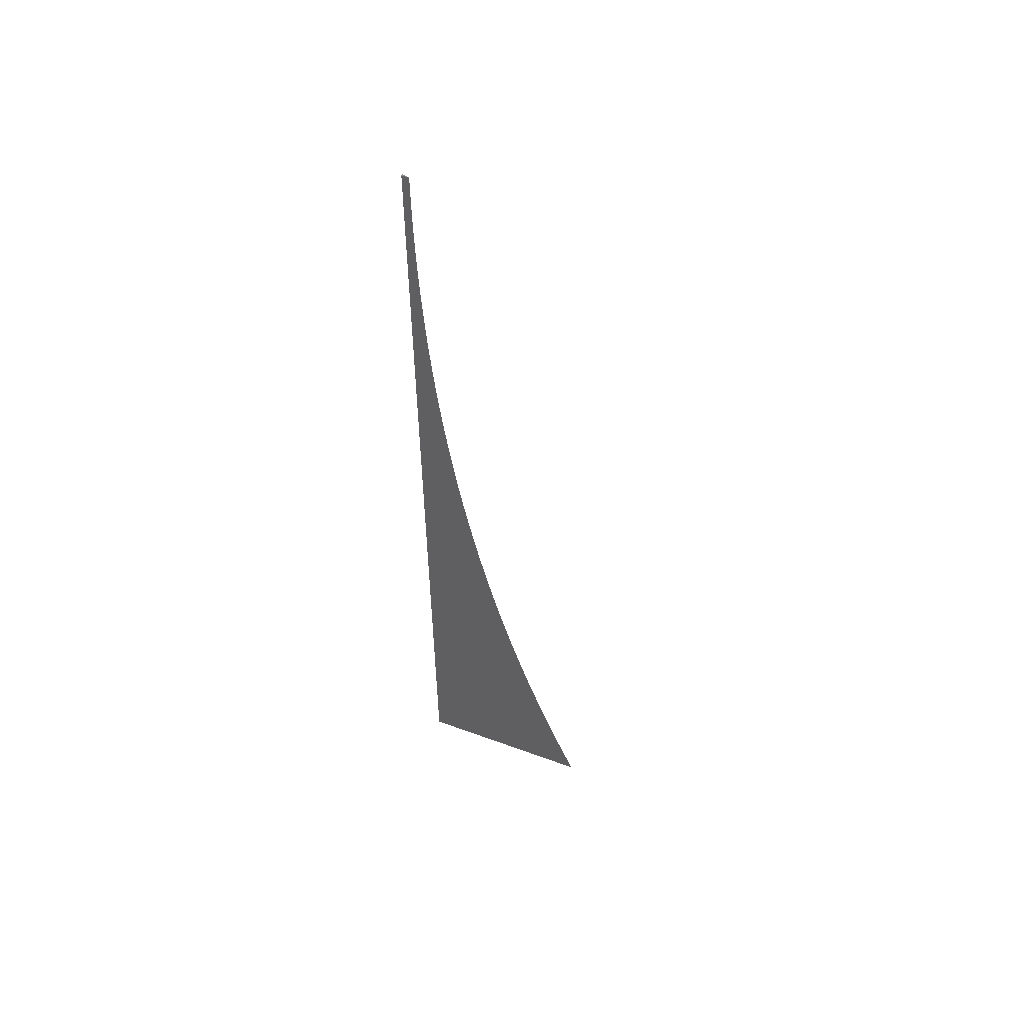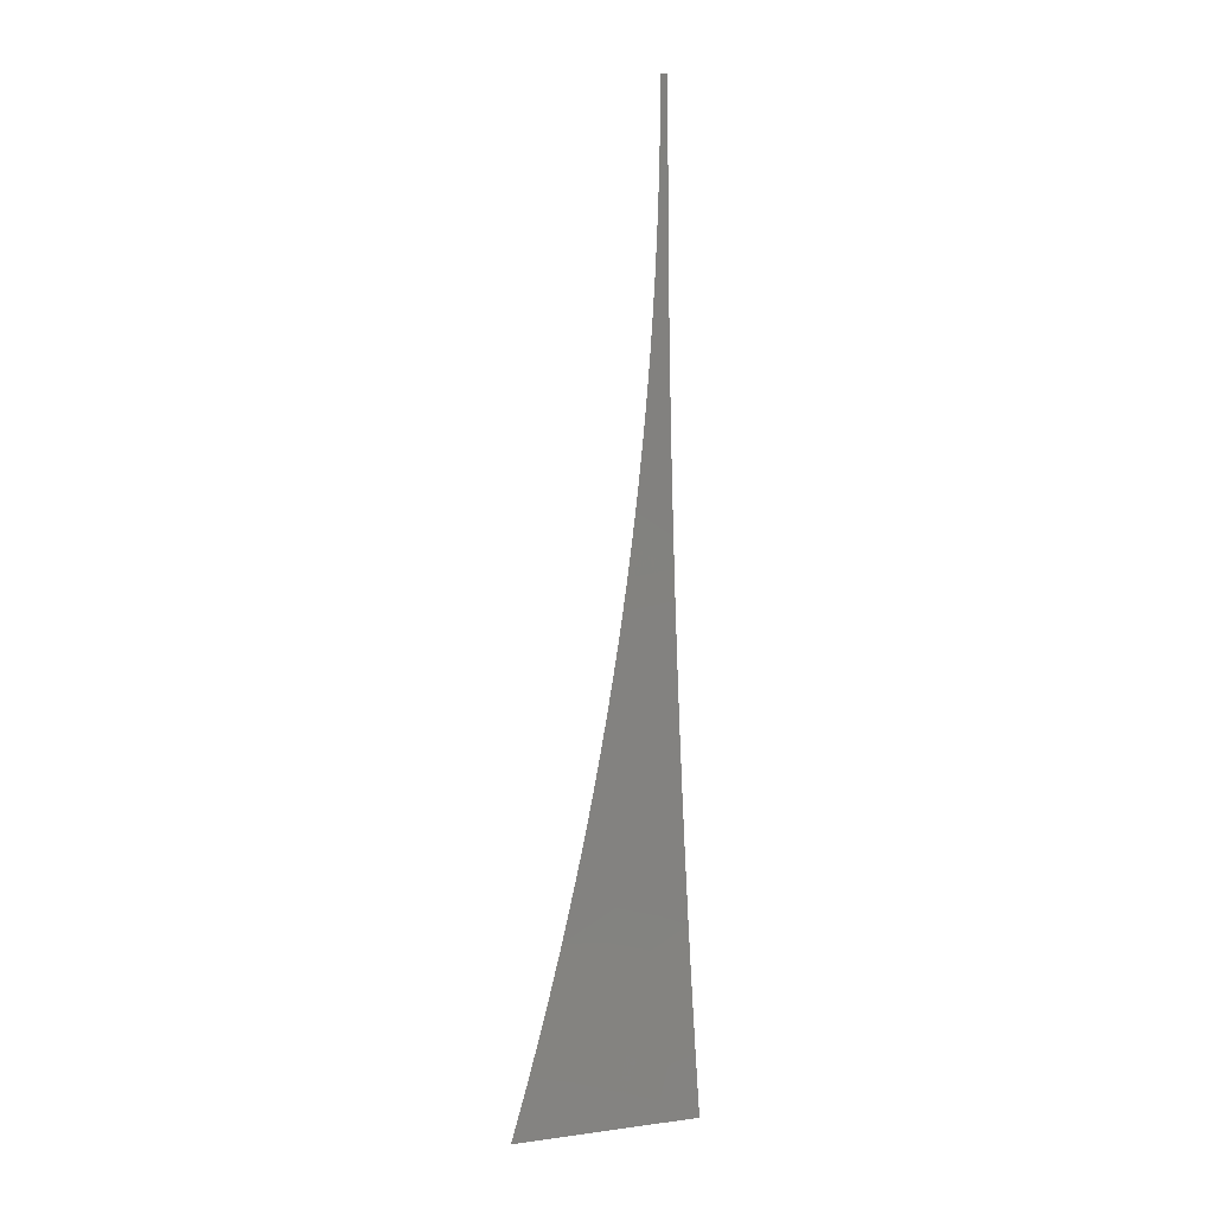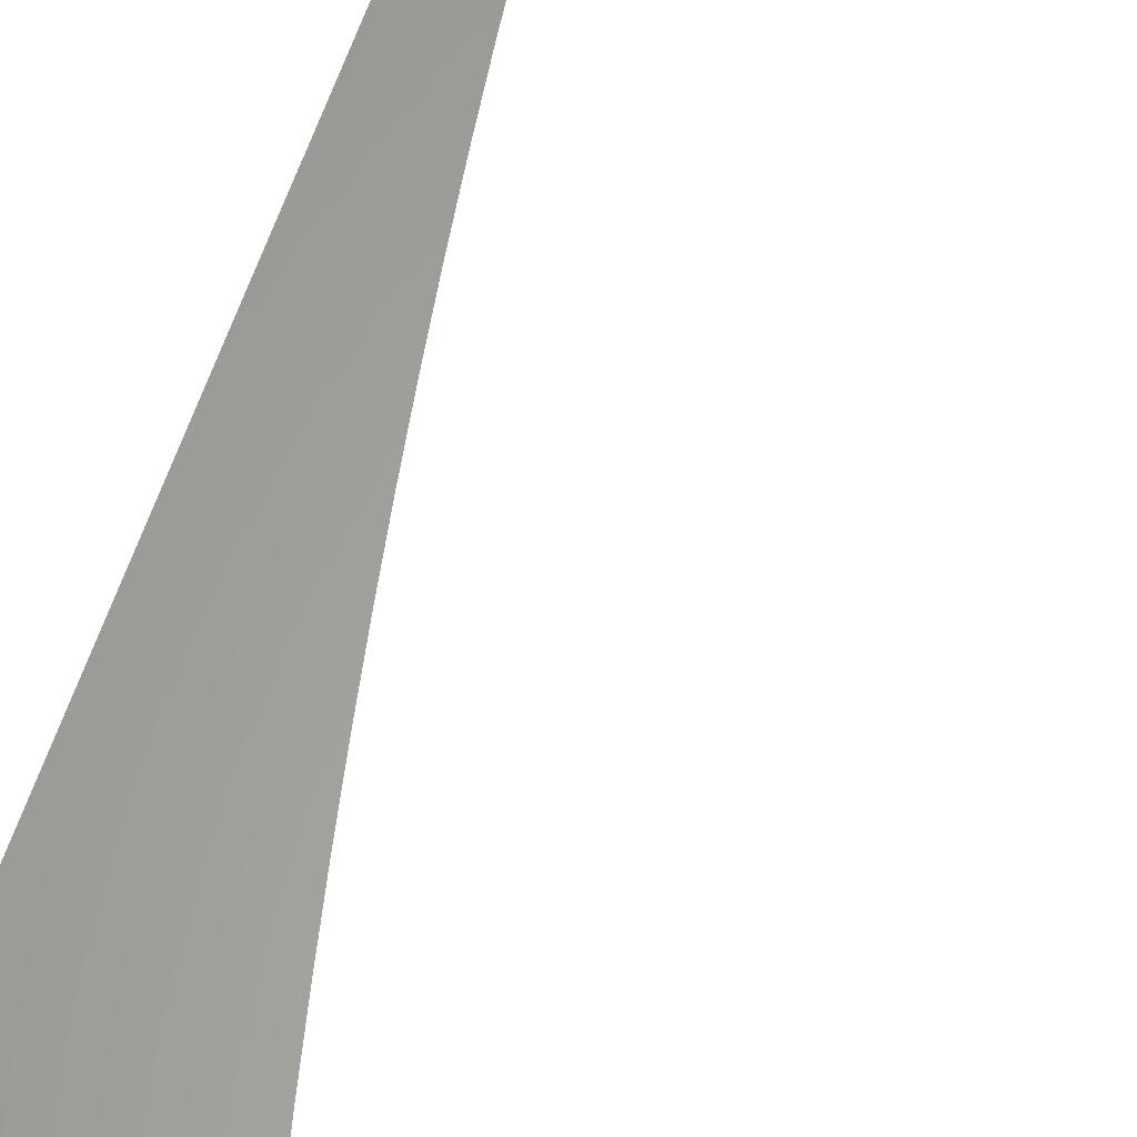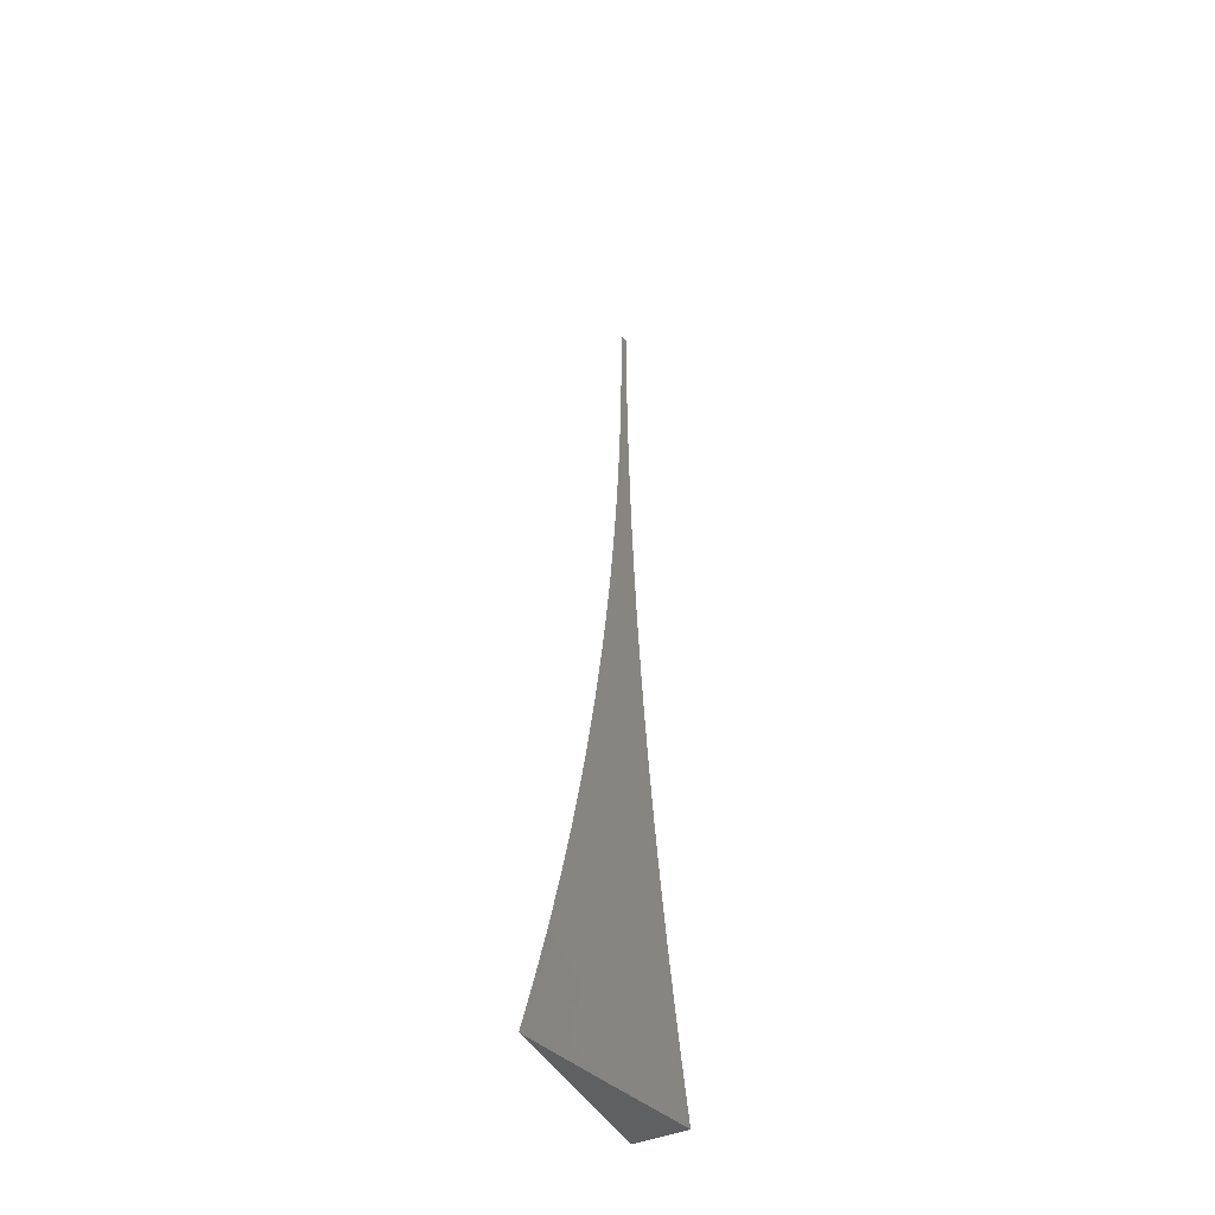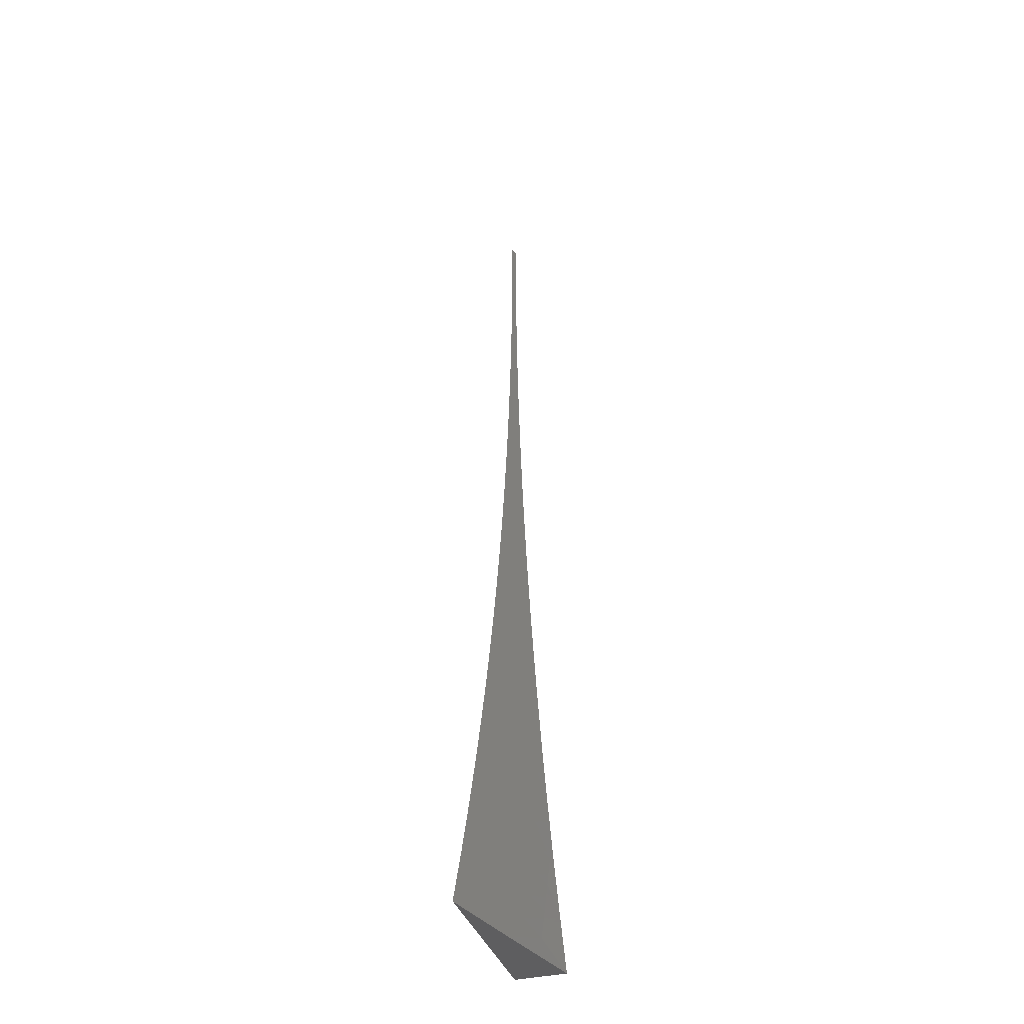
<metadata>
{"format":"stl","ext":"stl","renderer":"f3d","projection":"perspective","resolution":1024,"background":"white","views":[{"elev":54.9,"azim":21.2,"up":"+Y"},{"elev":4.9,"azim":141.1,"up":"+Y"},{"elev":62.2,"azim":19.5,"up":"+Z"},{"elev":-43.1,"azim":116.9,"up":"+Y"},{"elev":-37.1,"azim":107.4,"up":"+Y"}]}
</metadata>
<code>
# stl→obj: 80 verts, 156 faces
v -2.906 -1 10.97
v -3 -1 10.95
v -2.961 -0.9785 10.96
v -3 -0.9377 10.95
v -2.972 -0.9454 10.96
v -2.983 -0.9124 10.96
v -2.941 -0.8995 10.97
v -2.951 -0.8669 10.97
v -2.908 -0.8544 10.99
v -2.918 -0.8222 10.99
v -2.873 -0.8187 11
v -2.927 -0.7901 10.99
v -2.891 -0.7574 11
v -2.936 -0.7579 10.99
v -2.899 -0.7265 11
v -2.945 -0.7257 10.99
v -2.907 -0.6956 11
v -2.953 -0.6936 10.99
v -2.914 -0.6646 11
v -2.961 -0.6614 10.99
v -2.922 -0.6335 11
v -2.968 -0.6293 10.99
v -2.928 -0.6023 11
v -2.975 -0.5972 10.99
v -2.935 -0.571 11
v -2.981 -0.5651 10.99
v -2.941 -0.5396 11
v -2.987 -0.5331 10.99
v -2.947 -0.5082 11
v -2.993 -0.5011 10.99
v -2.953 -0.4766 11
v -2.999 -0.4692 10.99
v -2.958 -0.445 11
v -3 -0.4382 10.99
v -2.963 -0.4134 11
v -3 -0.3756 10.99
v -2.967 -0.3818 11
v -2.971 -0.3501 11
v -3 -0.313 10.99
v -2.975 -0.3183 11
v -2.978 -0.2866 11
v -3 -0.2505 10.99
v -2.981 -0.2548 11
v -2.984 -0.223 11
v -3 -0.1879 11
v -2.986 -0.1912 11
v -2.988 -0.1594 11
v -3 -0.1253 11
v -2.99 -0.1275 11
v -2.991 -0.09563 11
v -3 -0.06263 11
v -2.992 -0.06376 11
v -2.992 -0.03188 11
v -3 -3.591e-16 11
v -2.993 -3.582e-16 11
v -3 -0.8753 10.96
v -2.993 -0.8793 10.96
v -2.961 -0.8342 10.97
v -3 -0.813 10.96
v -2.97 -0.8016 10.97
v -2.979 -0.7689 10.97
v -3 -0.7506 10.97
v -2.988 -0.7363 10.97
v -2.996 -0.7037 10.97
v -3 -0.6881 10.97
v -3 -0.6257 10.98
v -3 -0.5632 10.98
v -3 -0.5007 10.99
v -2.854 -0.8796 11
v -2.898 -0.8865 10.99
v -2.93 -0.9321 10.97
v -2.888 -0.9187 10.99
v -2.834 -0.94 11
v -2.877 -0.9507 10.99
v -2.866 -0.9828 10.99
v -2.907 -0.9971 10.97
v -2.812 -1 11
v -2.919 -0.9646 10.97
v -3 -1 11
v -3 0 11
f 1 2 3
f 3 2 4
f 3 4 5
f 5 4 6
f 5 6 7
f 7 6 8
f 7 8 9
f 9 8 10
f 9 10 11
f 11 10 12
f 11 12 13
f 13 12 14
f 13 14 15
f 15 14 16
f 15 16 17
f 17 16 18
f 17 18 19
f 19 18 20
f 19 20 21
f 21 20 22
f 21 22 23
f 23 22 24
f 23 24 25
f 25 24 26
f 25 26 27
f 27 26 28
f 27 28 29
f 29 28 30
f 29 30 31
f 31 30 32
f 31 32 33
f 33 32 34
f 33 34 35
f 35 34 36
f 35 36 37
f 37 36 38
f 38 36 39
f 38 39 40
f 40 39 41
f 41 39 42
f 41 42 43
f 43 42 44
f 44 42 45
f 44 45 46
f 46 45 47
f 47 45 48
f 47 48 49
f 49 48 50
f 50 48 51
f 50 51 52
f 52 51 53
f 53 51 54
f 53 54 55
f 4 56 6
f 6 56 57
f 6 57 8
f 8 57 58
f 8 58 10
f 10 58 12
f 57 56 58
f 58 56 59
f 58 59 60
f 60 59 61
f 60 61 14
f 14 61 16
f 59 62 61
f 61 62 63
f 61 63 16
f 16 63 18
f 63 62 64
f 64 62 65
f 64 65 18
f 18 65 20
f 65 66 20
f 20 66 22
f 22 66 24
f 24 66 67
f 24 67 26
f 26 67 28
f 67 68 28
f 28 68 30
f 30 68 32
f 32 68 34
f 11 69 9
f 9 69 70
f 9 70 7
f 7 70 71
f 7 71 5
f 5 71 3
f 70 69 72
f 72 69 73
f 72 73 74
f 74 73 75
f 74 75 76
f 76 75 1
f 76 1 3
f 73 77 75
f 75 77 1
f 74 76 78
f 78 76 3
f 78 3 71
f 72 74 78
f 72 78 71
f 72 71 70
f 14 12 60
f 60 12 58
f 64 18 63
f 2 1 79
f 79 1 77
f 77 73 79
f 79 73 69
f 79 69 11
f 11 13 79
f 79 13 15
f 79 15 17
f 17 19 79
f 79 19 21
f 79 21 23
f 23 25 79
f 79 25 27
f 79 27 29
f 29 31 79
f 79 31 33
f 79 33 35
f 35 37 79
f 79 37 38
f 79 38 40
f 40 41 79
f 79 41 43
f 79 43 44
f 44 46 79
f 79 46 47
f 79 47 80
f 80 47 49
f 80 49 50
f 50 52 80
f 80 52 53
f 80 53 55
f 54 51 80
f 80 51 48
f 80 48 45
f 80 45 79
f 79 45 42
f 79 42 39
f 39 36 79
f 79 36 34
f 79 34 68
f 68 67 79
f 79 67 66
f 79 66 65
f 65 62 79
f 79 62 59
f 79 59 56
f 56 4 79
f 79 4 2
f 55 54 80

</code>
